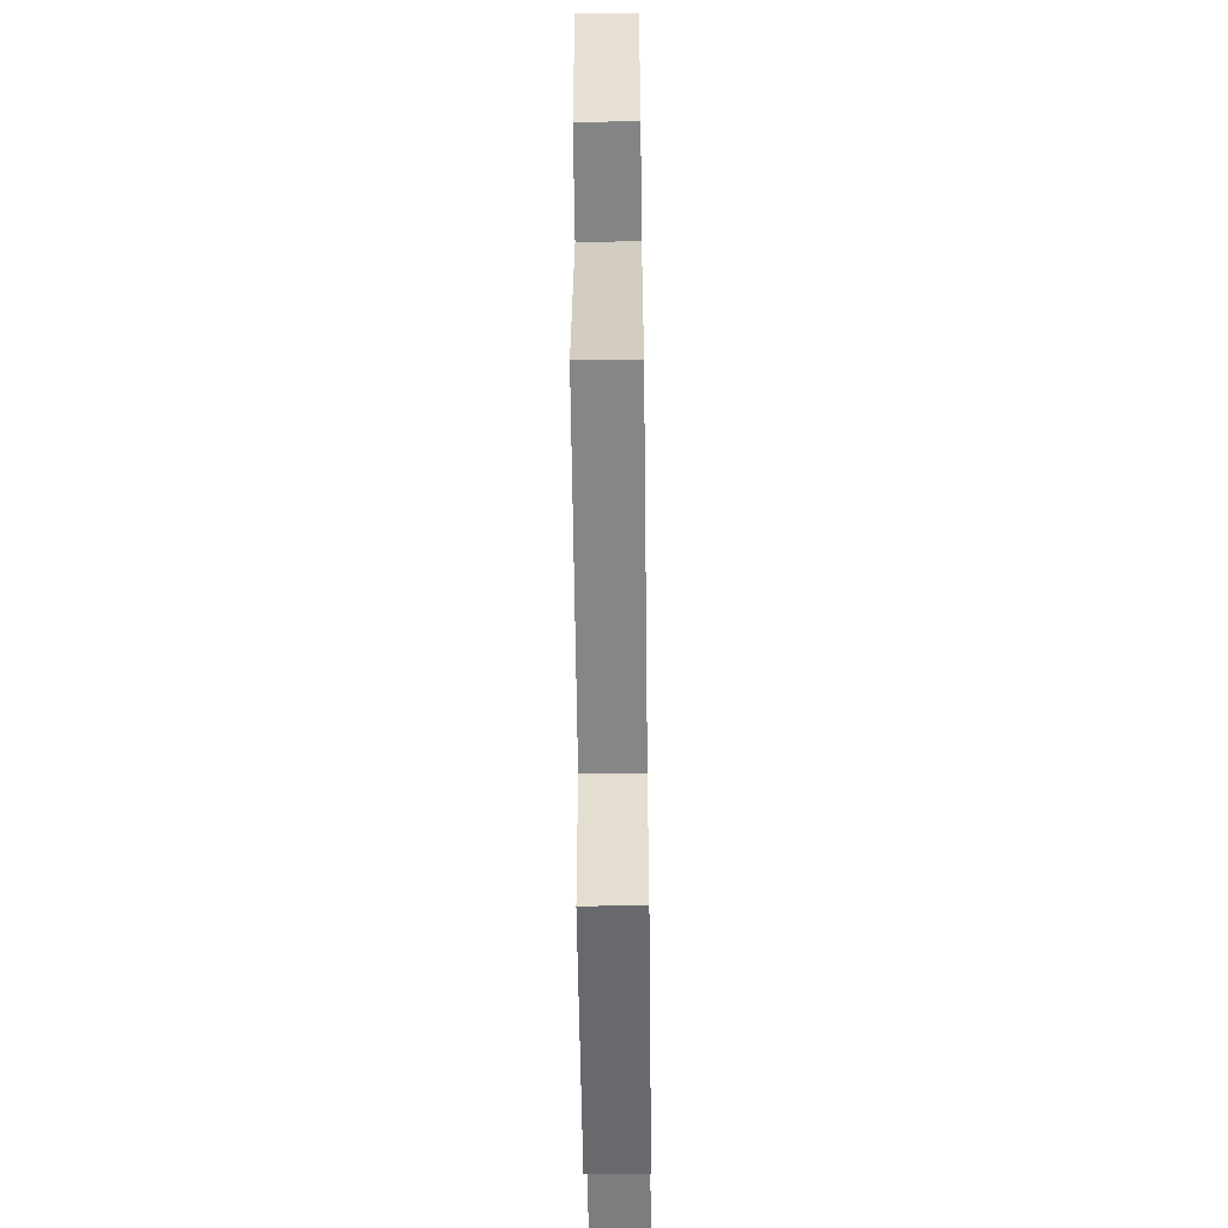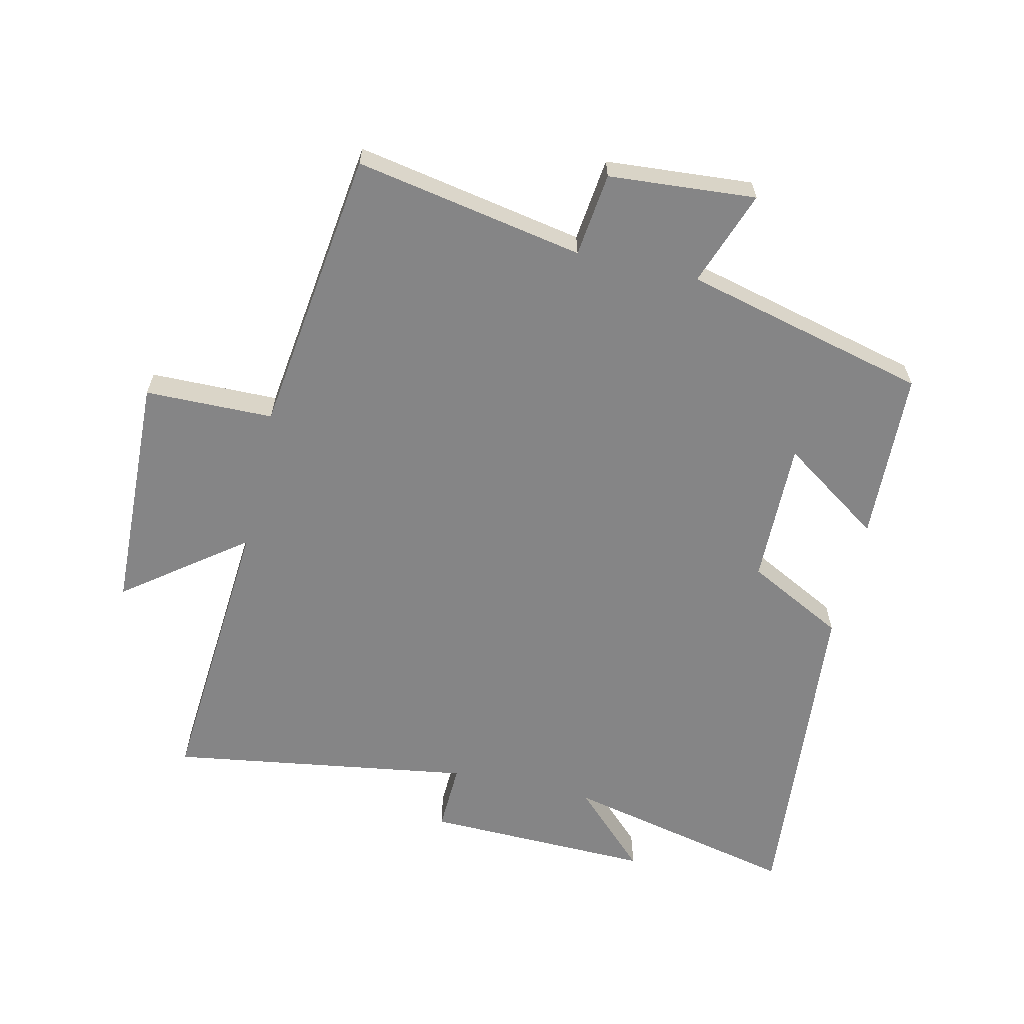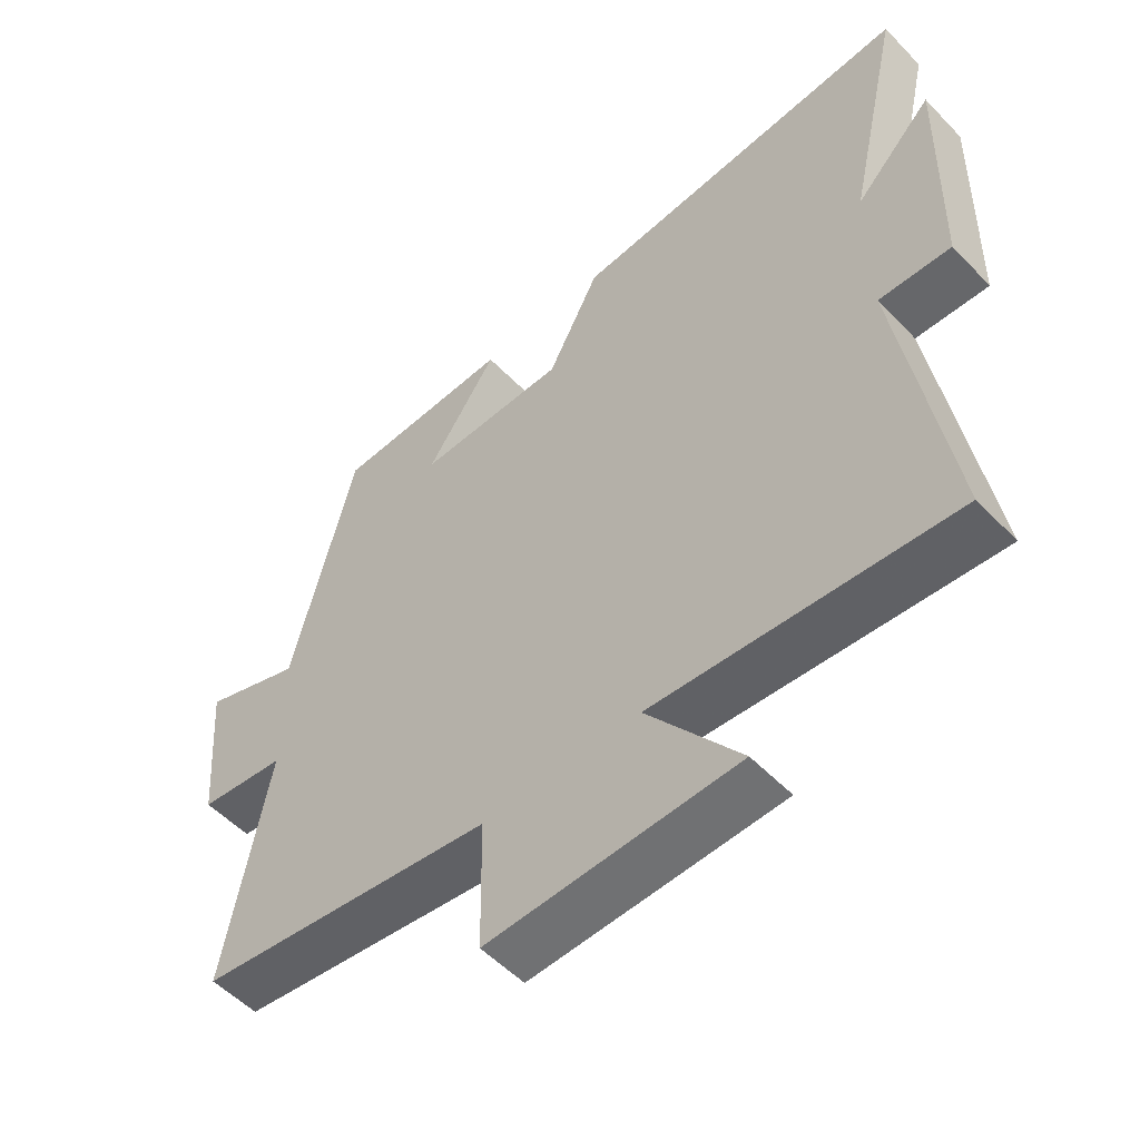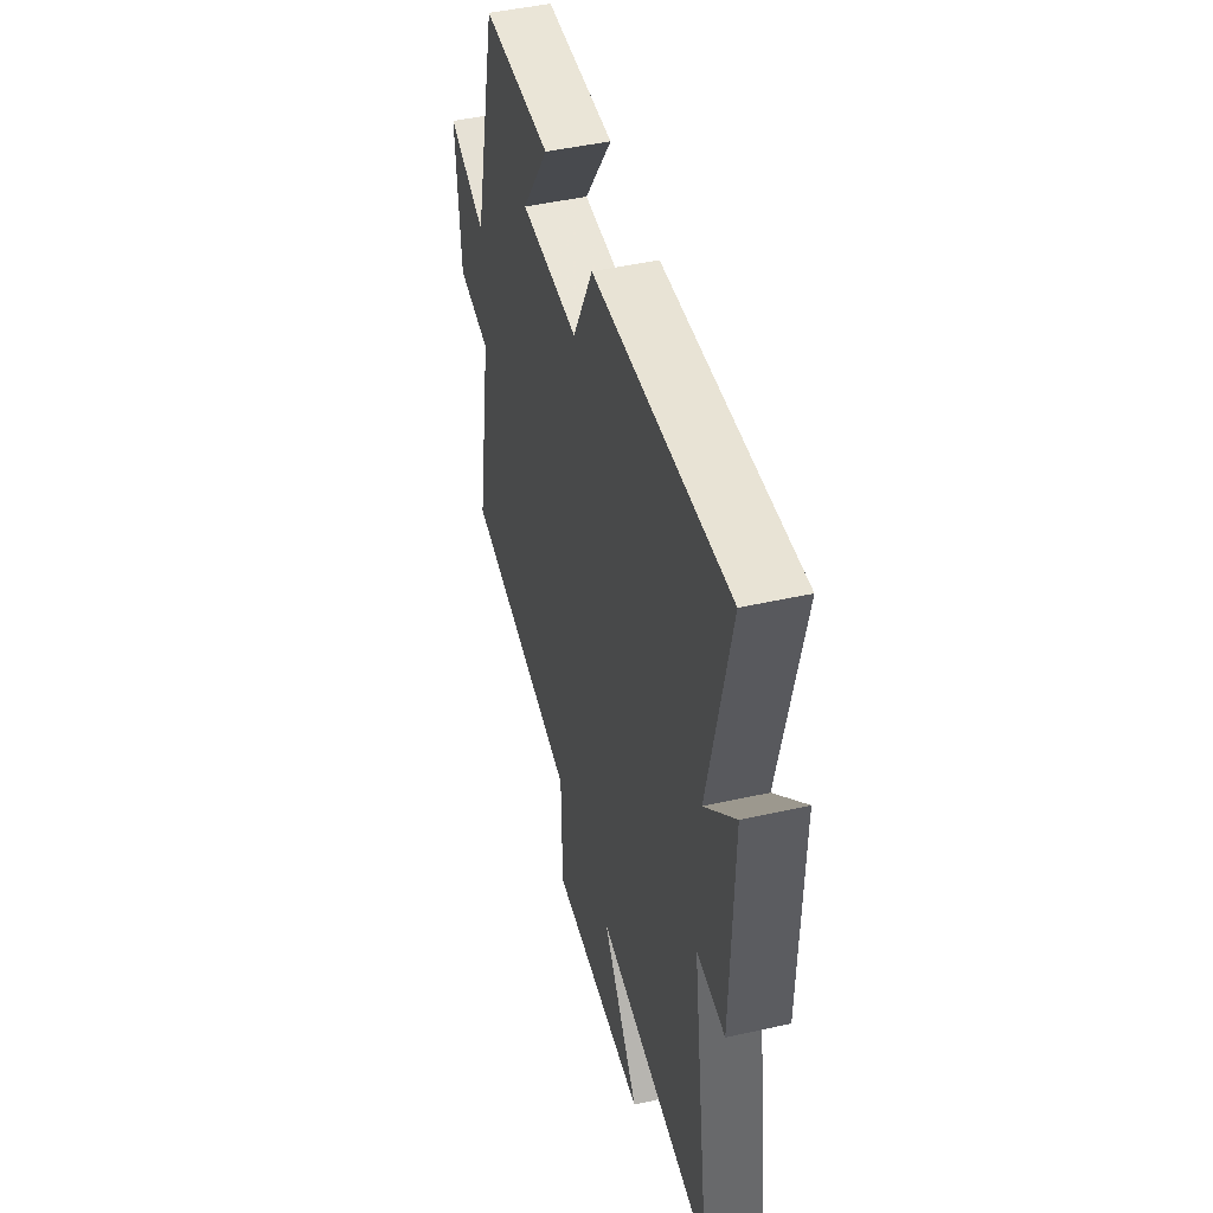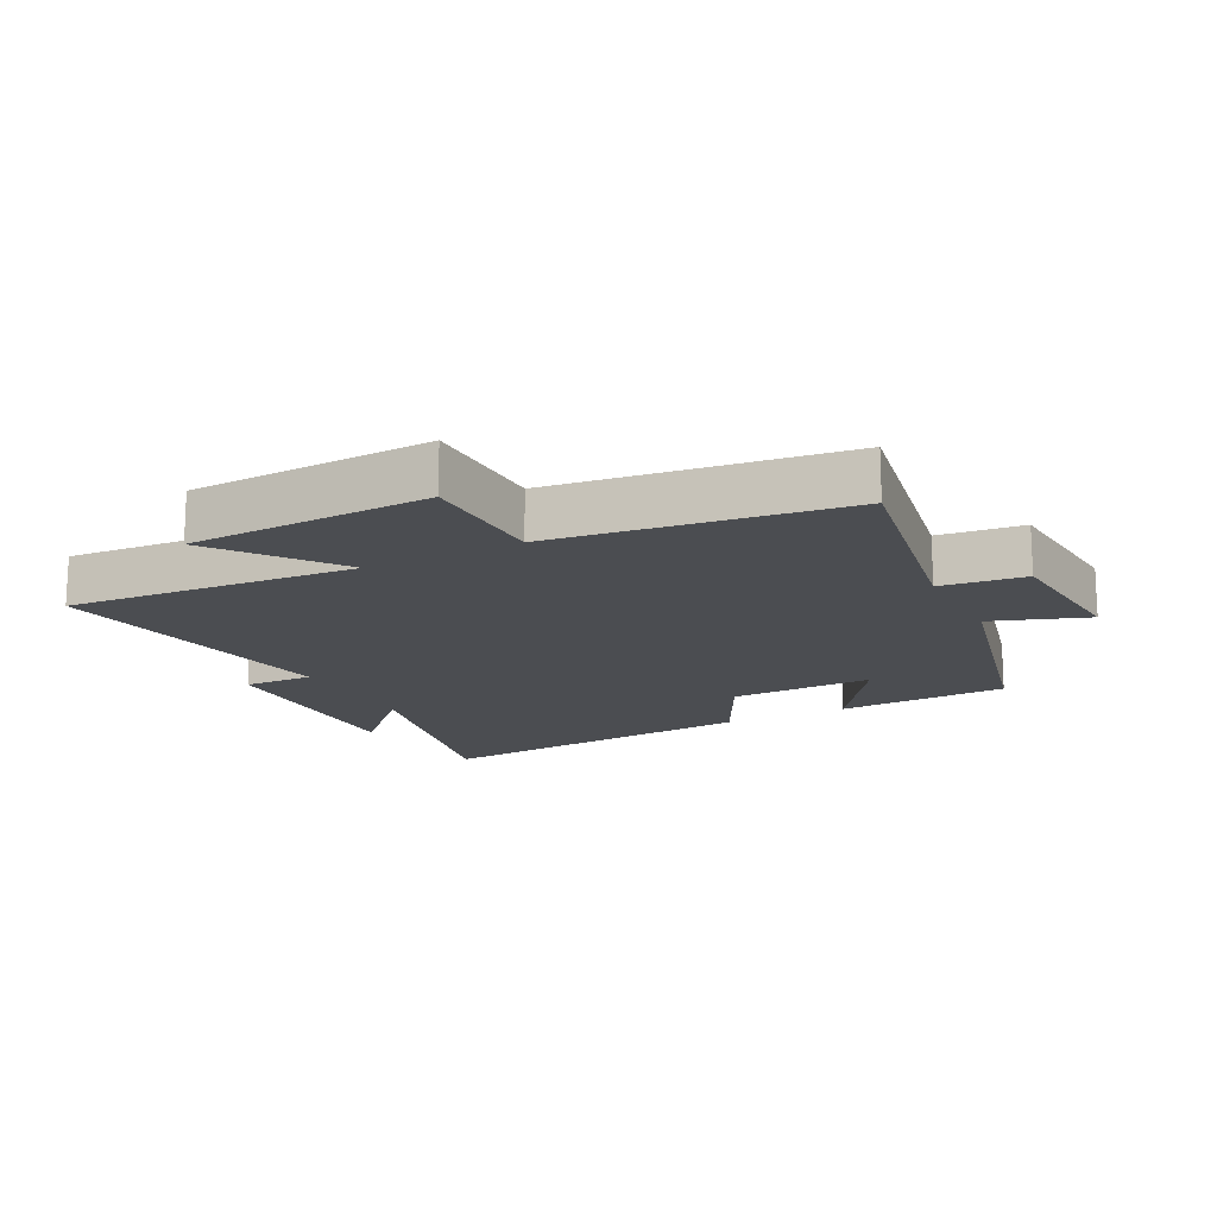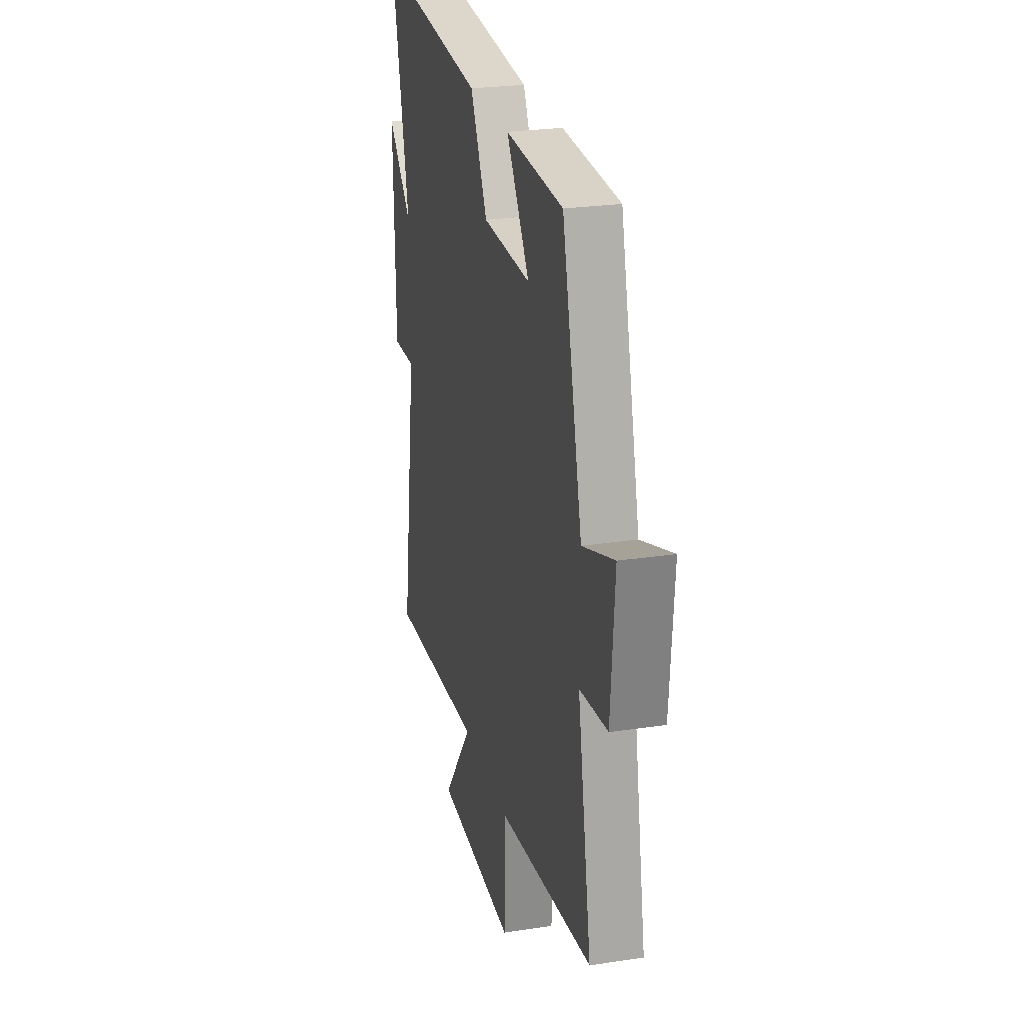
<metadata>
{"format":"obj","ext":"obj","renderer":"f3d","projection":"perspective","resolution":1024,"background":"white","views":[{"elev":-54.8,"azim":-89.3,"up":"+Z"},{"elev":-61.9,"azim":-103.0,"up":"+Y"},{"elev":-53.7,"azim":42.5,"up":"+Z"},{"elev":46.7,"azim":75.7,"up":"+Z"},{"elev":-15.9,"azim":-152.7,"up":"+Y"},{"elev":25.5,"azim":-103.7,"up":"+Z"}]}
</metadata>
<code>
v -0.566 0.07 -0.442
v -0.5 0.07 -0.085
v -0.631 0.07 -0.07
v -0.649 0.07 0.16
v -0.5 0.07 0.107
v -0.405 0.07 0.489
v -0.136 0.07 0.5
v -0.243 0.07 0.343
v -0.017 0.07 0.347
v 0.062 0.07 0.5
v 0.583 0.07 0.546
v 0.5 0.07 0.177
v 0.617 0.07 0.295
v 0.609 0.07 -0.063
v 0.5 0.07 -0.059
v 0.573 0.07 -0.534
v 0.121 0.07 -0.5
v 0.262 0.07 -0.687
v -0.114 0.07 -0.701
v -0.117 0.07 -0.5
v -0.566 0 -0.442
v -0.5 0 -0.085
v -0.631 0 -0.07
v -0.649 0 0.16
v -0.5 0 0.107
v -0.405 0 0.489
v -0.136 0 0.5
v -0.243 0 0.343
v -0.017 0 0.347
v 0.062 0 0.5
v 0.583 0 0.546
v 0.5 0 0.177
v 0.617 0 0.295
v 0.609 0 -0.063
v 0.5 0 -0.059
v 0.573 0 -0.534
v 0.121 0 -0.5
v 0.262 0 -0.687
v -0.114 0 -0.701
v -0.117 0 -0.5
f 17 18 19 20
f 17 20 1 2
f 15 16 17 2
f 12 13 14 15
f 12 15 2 3
f 9 10 11 12
f 8 9 12 3
f 5 6 7 8
f 5 8 3
f 3 4 5
f 40 39 38 37
f 22 21 40 37
f 22 37 36 35
f 35 34 33 32
f 23 22 35 32
f 32 31 30 29
f 23 32 29 28
f 28 27 26 25
f 23 28 25
f 25 24 23
f 1 21 22 2
f 2 22 23 3
f 3 23 24 4
f 4 24 25 5
f 5 25 26 6
f 6 26 27 7
f 7 27 28 8
f 8 28 29 9
f 9 29 30 10
f 10 30 31 11
f 11 31 32 12
f 12 32 33 13
f 13 33 34 14
f 14 34 35 15
f 15 35 36 16
f 16 36 37 17
f 17 37 38 18
f 18 38 39 19
f 19 39 40 20
f 20 40 21 1

</code>
